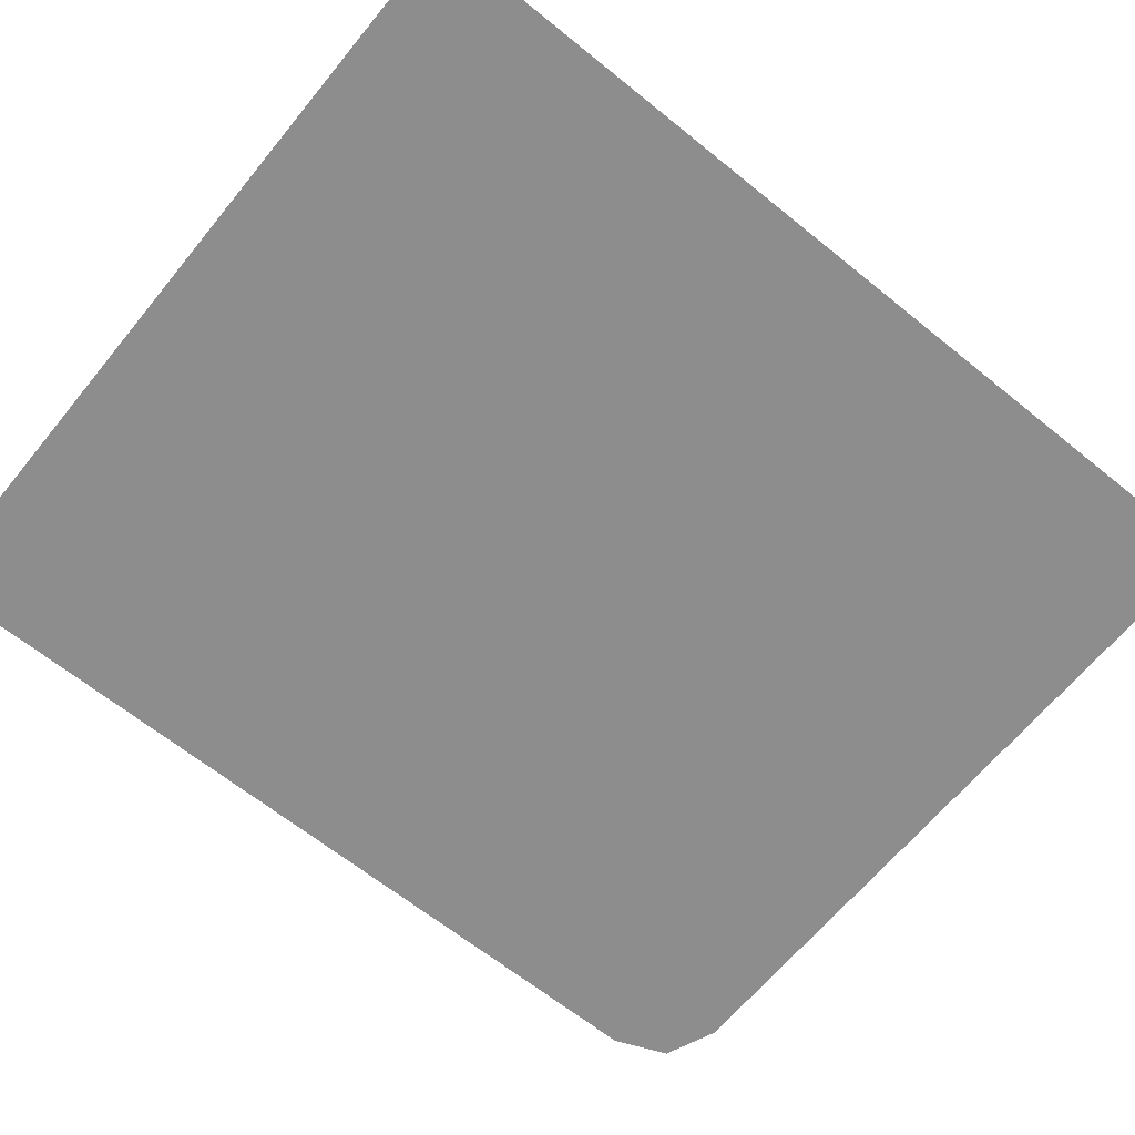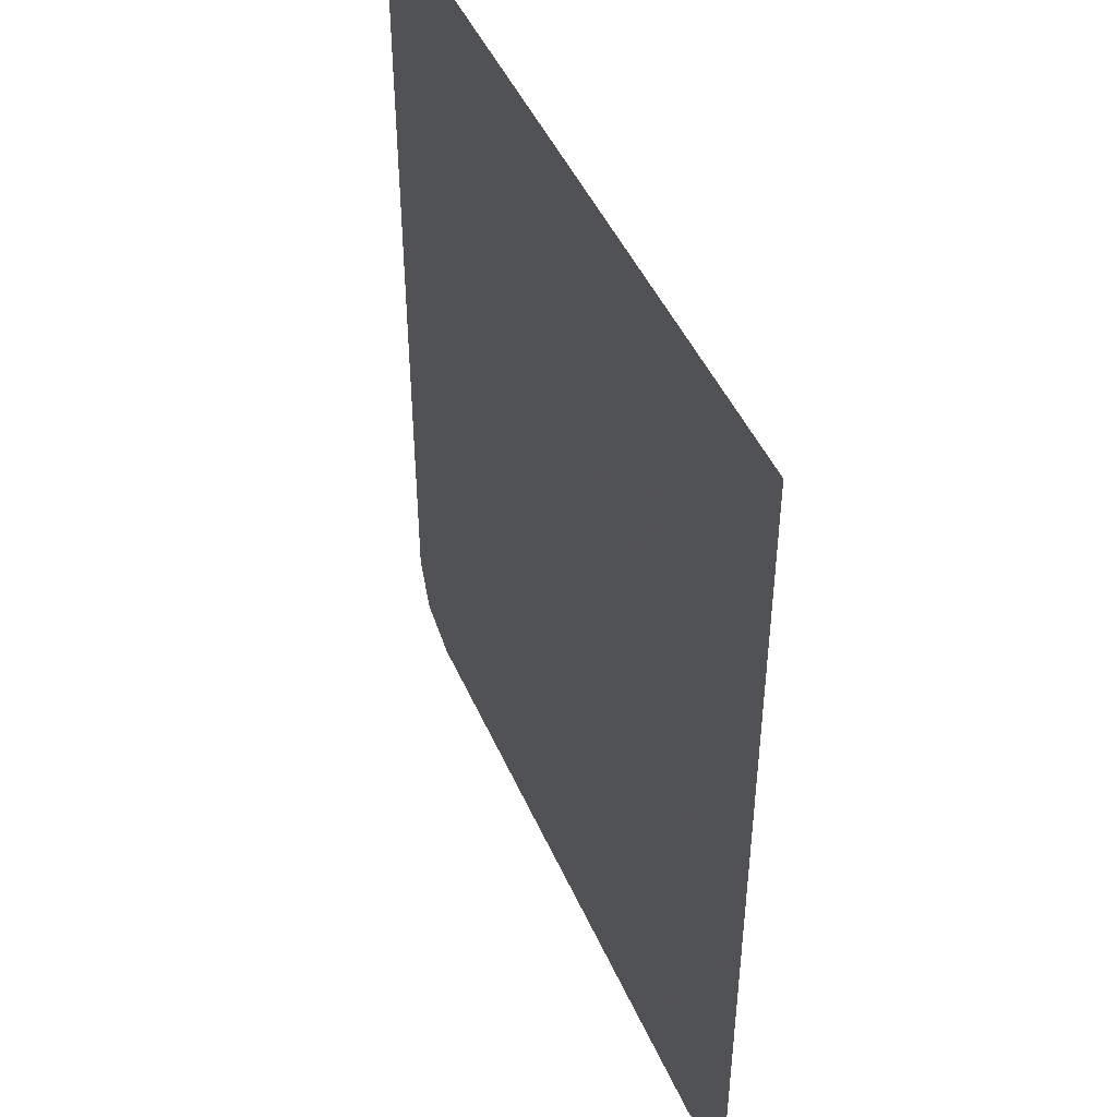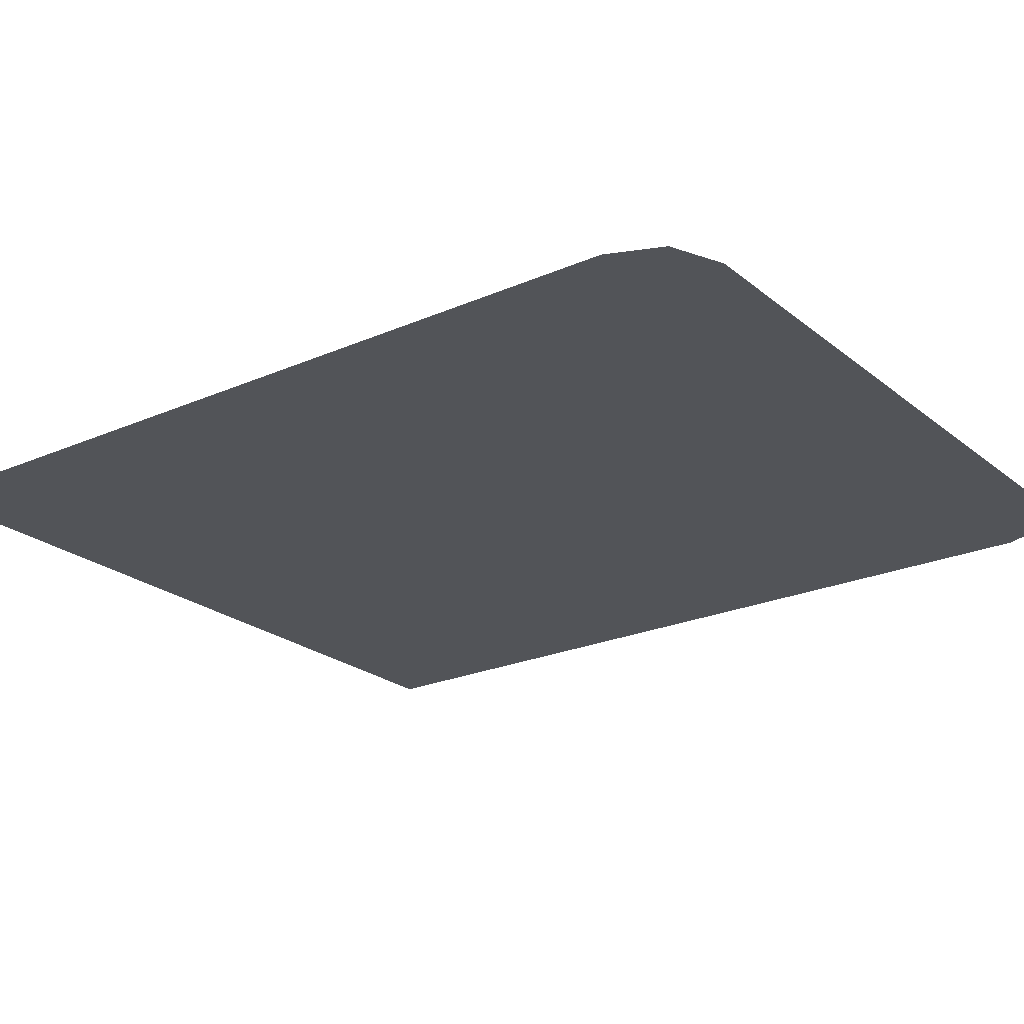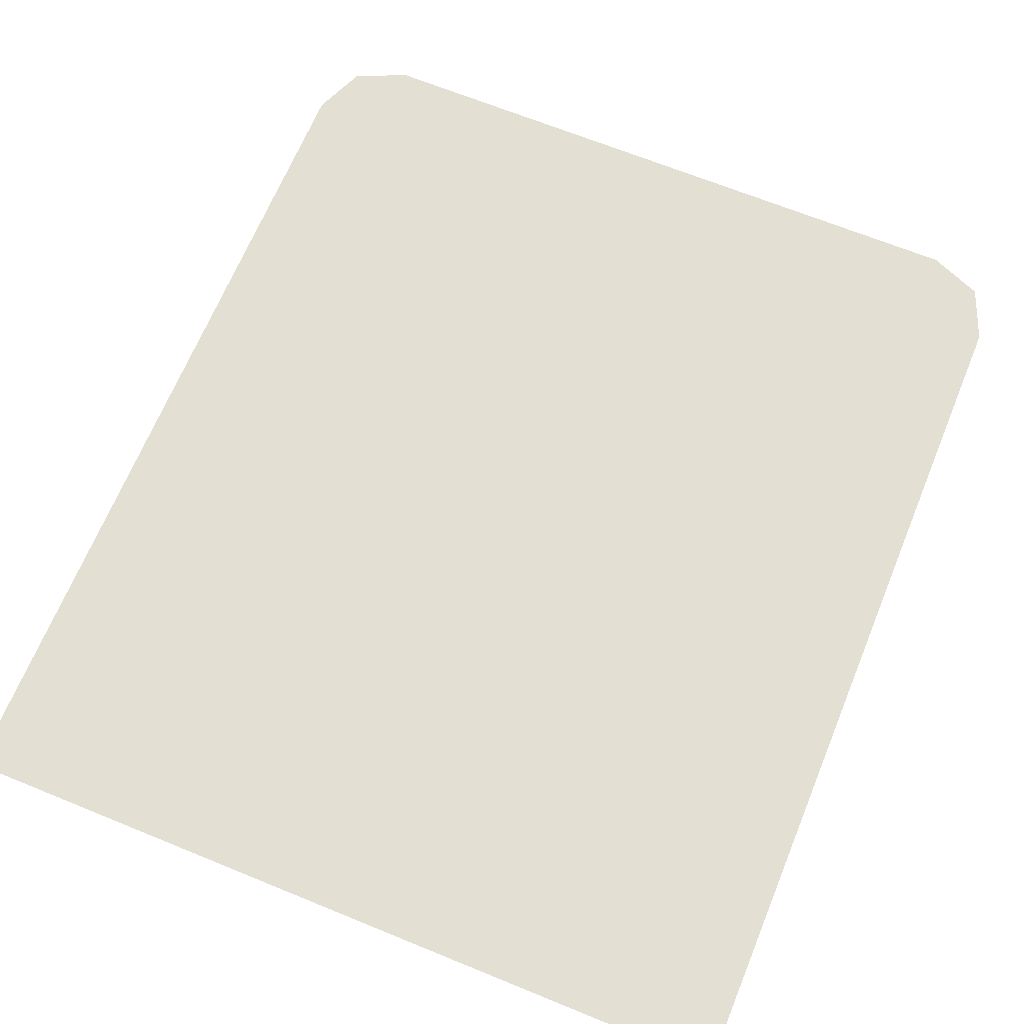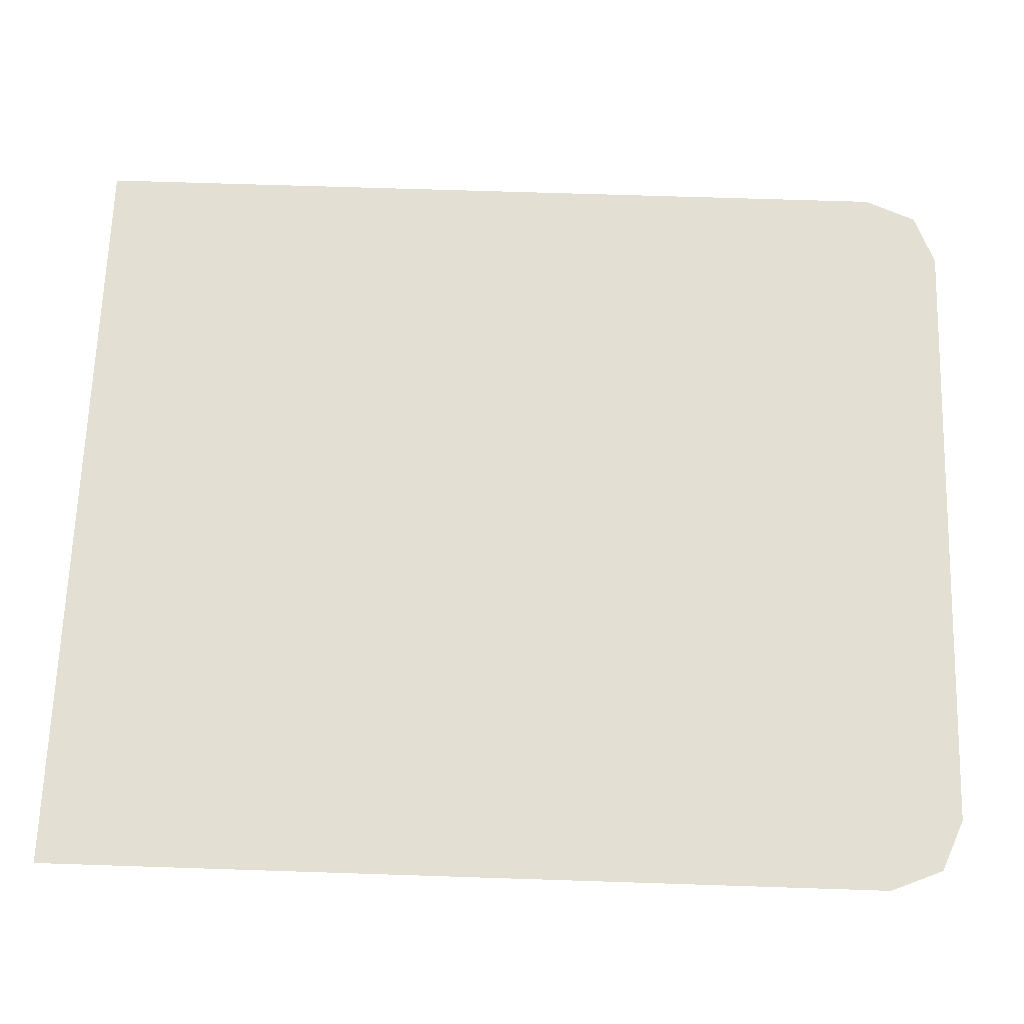
<metadata>
{"format":"obj","ext":"obj","renderer":"f3d","projection":"perspective","resolution":1024,"background":"white","views":[{"elev":-64.7,"azim":50.8,"up":"+Y"},{"elev":46.4,"azim":-112.9,"up":"+Z"},{"elev":-23.0,"azim":126.7,"up":"+Y"},{"elev":67.0,"azim":22.3,"up":"+Y"},{"elev":66.4,"azim":91.9,"up":"+Y"}]}
</metadata>
<code>
v -0.4 -0.0125 -0.8581
v -0.378 -0.0125 -0.9111
v -0.325 -0.0125 -0.9331
v 0.4 -0.0125 -0.8581
v 0.378 -0.0125 -0.9111
v 0.325 -0.0125 -0.9331
v -0.31 -0.0125 0.000785
v 0.0969 -0.0125 -0.0181
v 0.1095 -0.0125 0.000785
v -0.31 -0.0125 0.000785
v 0.07663 -0.0125 -0.05915
v 0.0969 -0.0125 -0.0181
v -0.31 -0.0125 0.000785
v 0.06193 -0.0125 -0.1025
v 0.07663 -0.0125 -0.05915
v -0.31 -0.0125 0.000785
v 0.05301 -0.0125 -0.1474
v 0.06193 -0.0125 -0.1025
v -0.31 -0.0125 0.000785
v 0.05 -0.0125 -0.1931
v 0.05301 -0.0125 -0.1474
v -0.31 -0.0125 0.000785
v -0.31 -0.0125 -0.9331
v 0.05 -0.0125 -0.9331
v 0.05 -0.0125 -0.1931
v -0.31 -0.0125 0.000785
v -0.4 -0.0125 0.000785
v -0.4 -0.0125 -0.8581
v -0.325 -0.0125 -0.9331
v -0.31 -0.0125 0.000785
v -0.325 -0.0125 -0.9331
v -0.31 -0.0125 -0.9331
v 0.4 -0.0125 -0.8581
v 0.4 -0.0125 0.000785
v 0.1095 -0.0125 0.000785
v 0.0969 -0.0125 -0.0181
v 0.4 -0.0125 -0.8581
v 0.0969 -0.0125 -0.0181
v 0.07663 -0.0125 -0.05915
v 0.325 -0.0125 -0.9331
v 0.325 -0.0125 -0.9331
v 0.07663 -0.0125 -0.05915
v 0.06193 -0.0125 -0.1025
v 0.05301 -0.0125 -0.1474
v 0.325 -0.0125 -0.9331
v 0.05301 -0.0125 -0.1474
v 0.05 -0.0125 -0.1931
v 0.05 -0.0125 -0.9331
g mesh7277929
f 1 2 3
g mesh7277931
f 4 6 5
f 7 8 9
f 10 11 12
f 13 14 15
f 16 17 18
f 19 20 21
f 22 23 24
f 24 25 22
f 26 27 28
f 28 29 26
f 30 31 32
f 33 34 35
f 35 36 33
f 37 38 39
f 39 40 37
f 41 42 43
f 43 44 41
f 45 46 47
f 47 48 45

</code>
